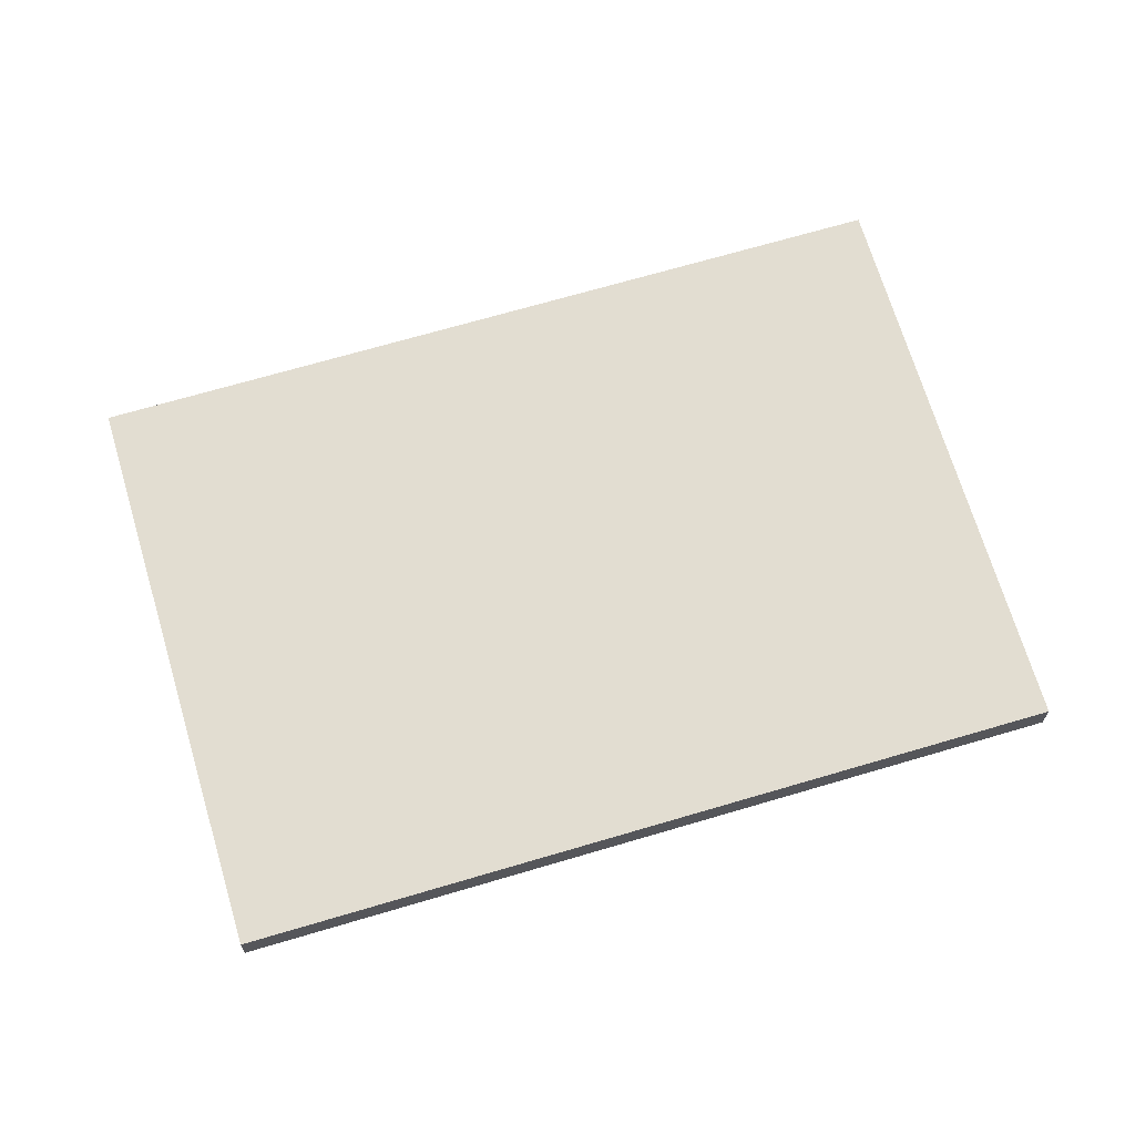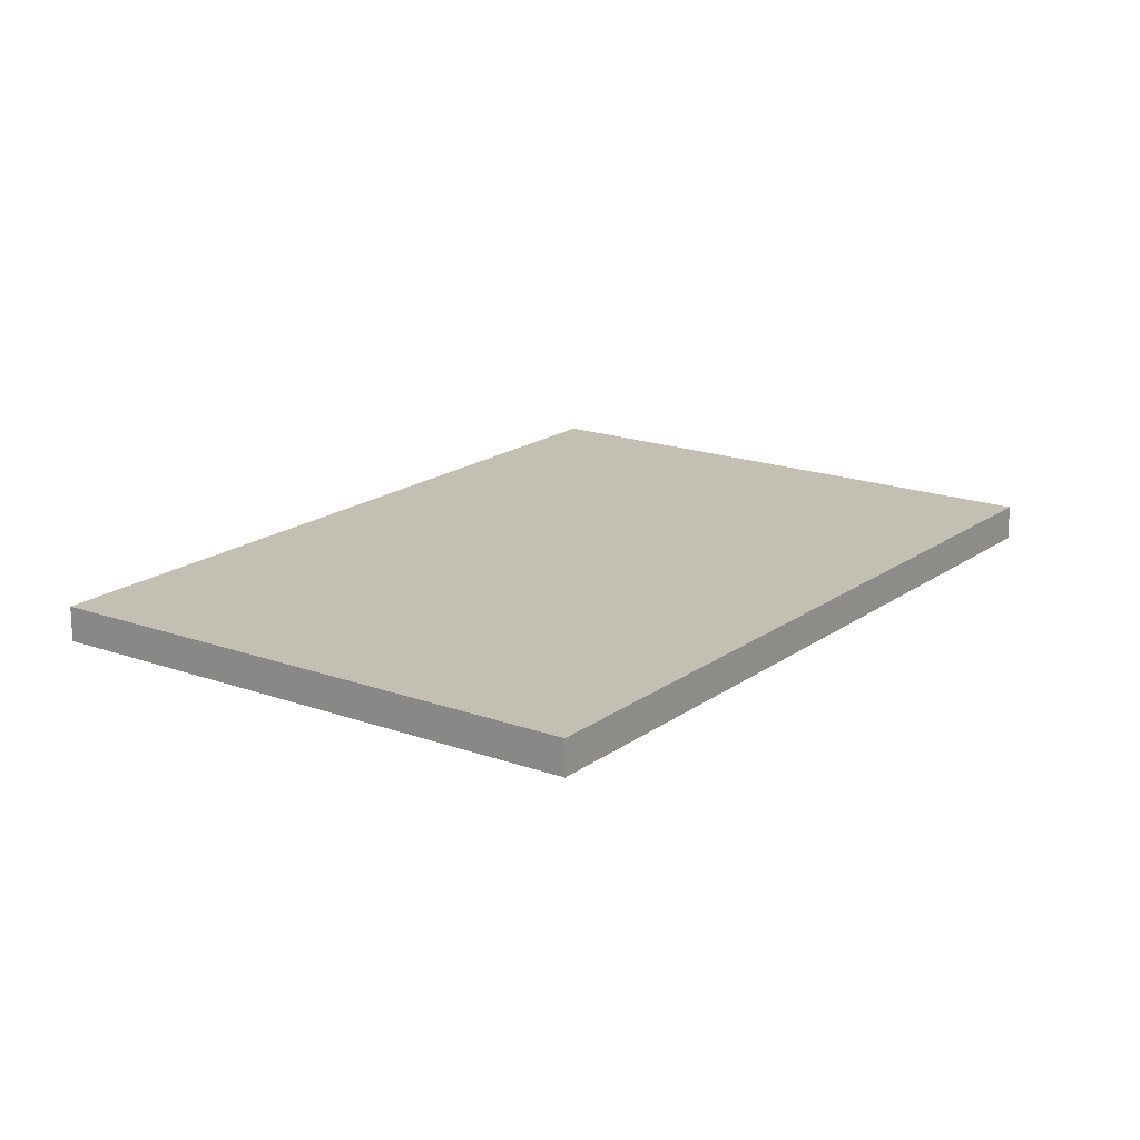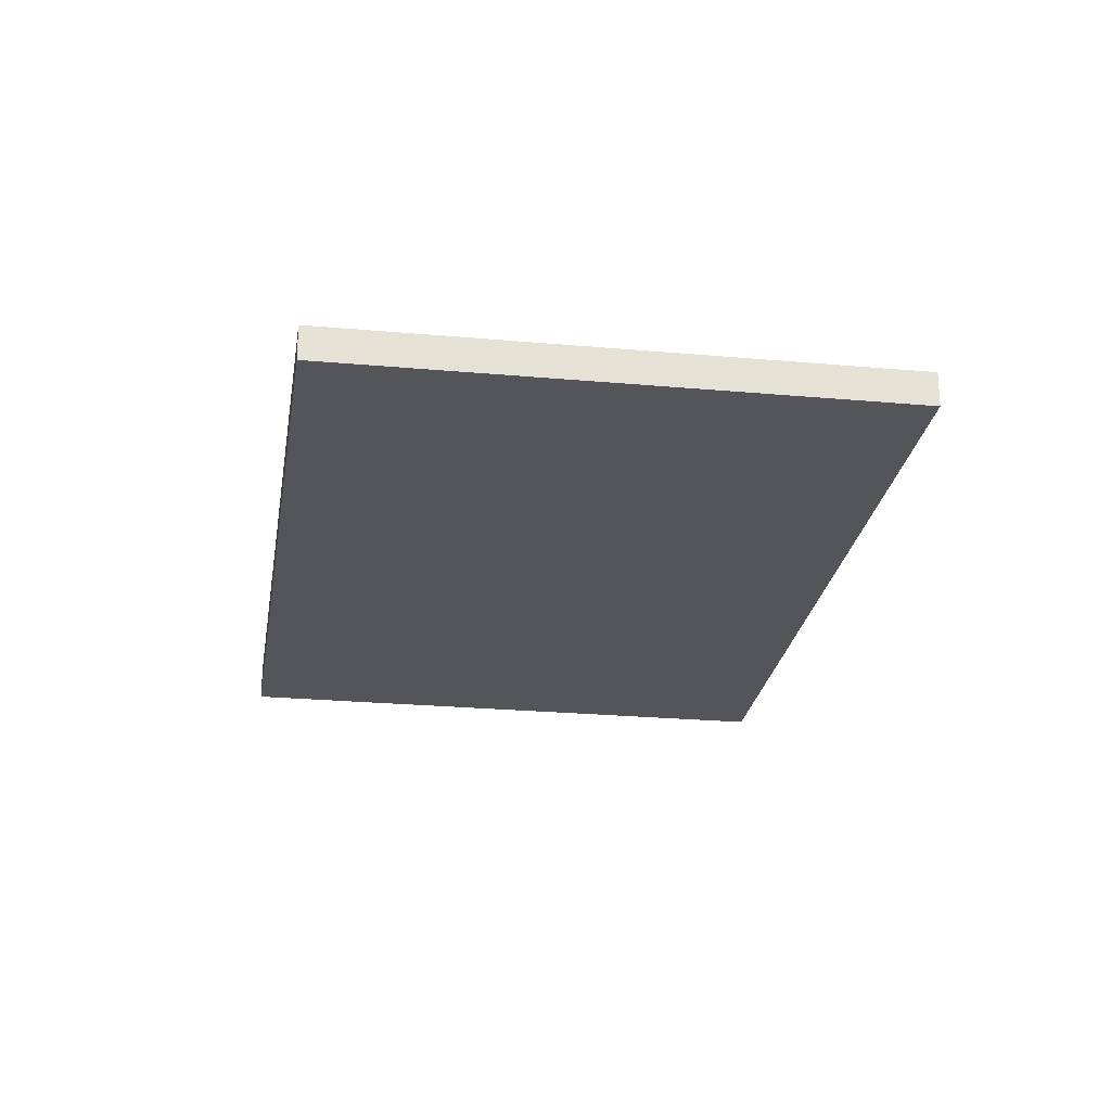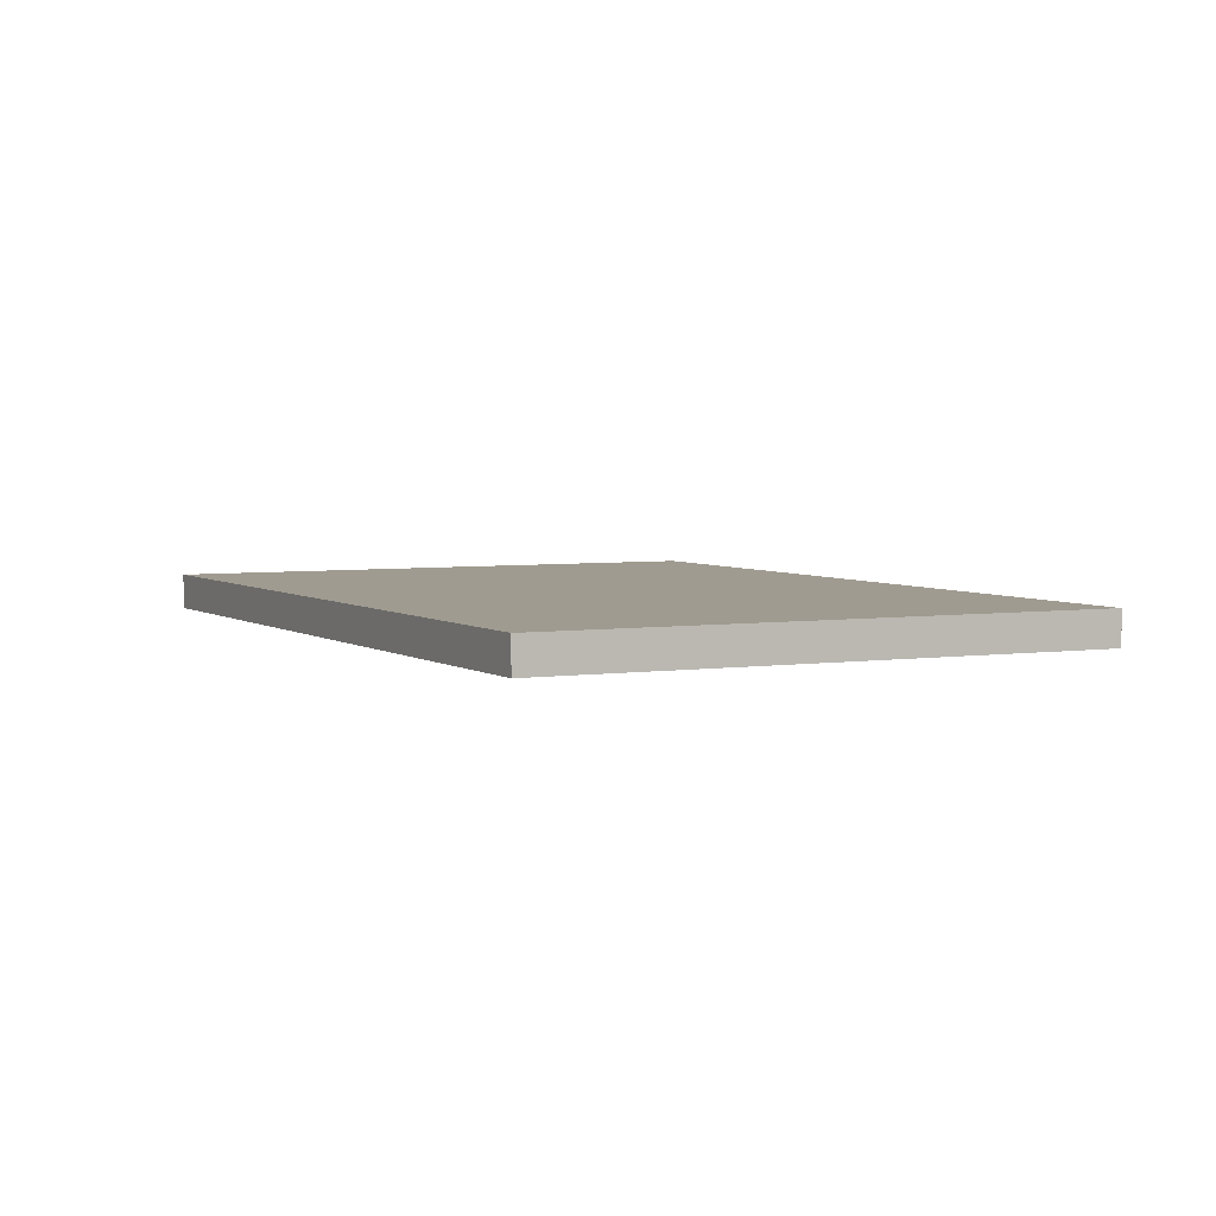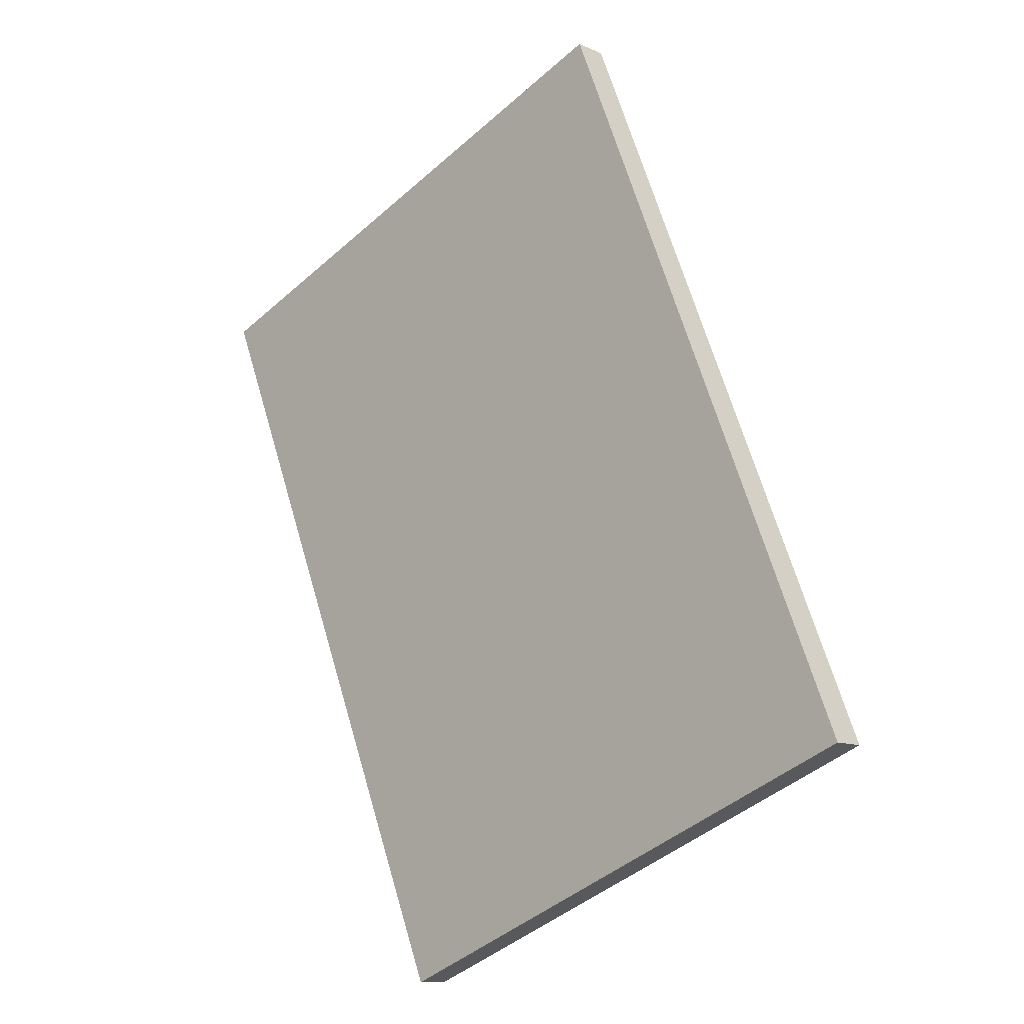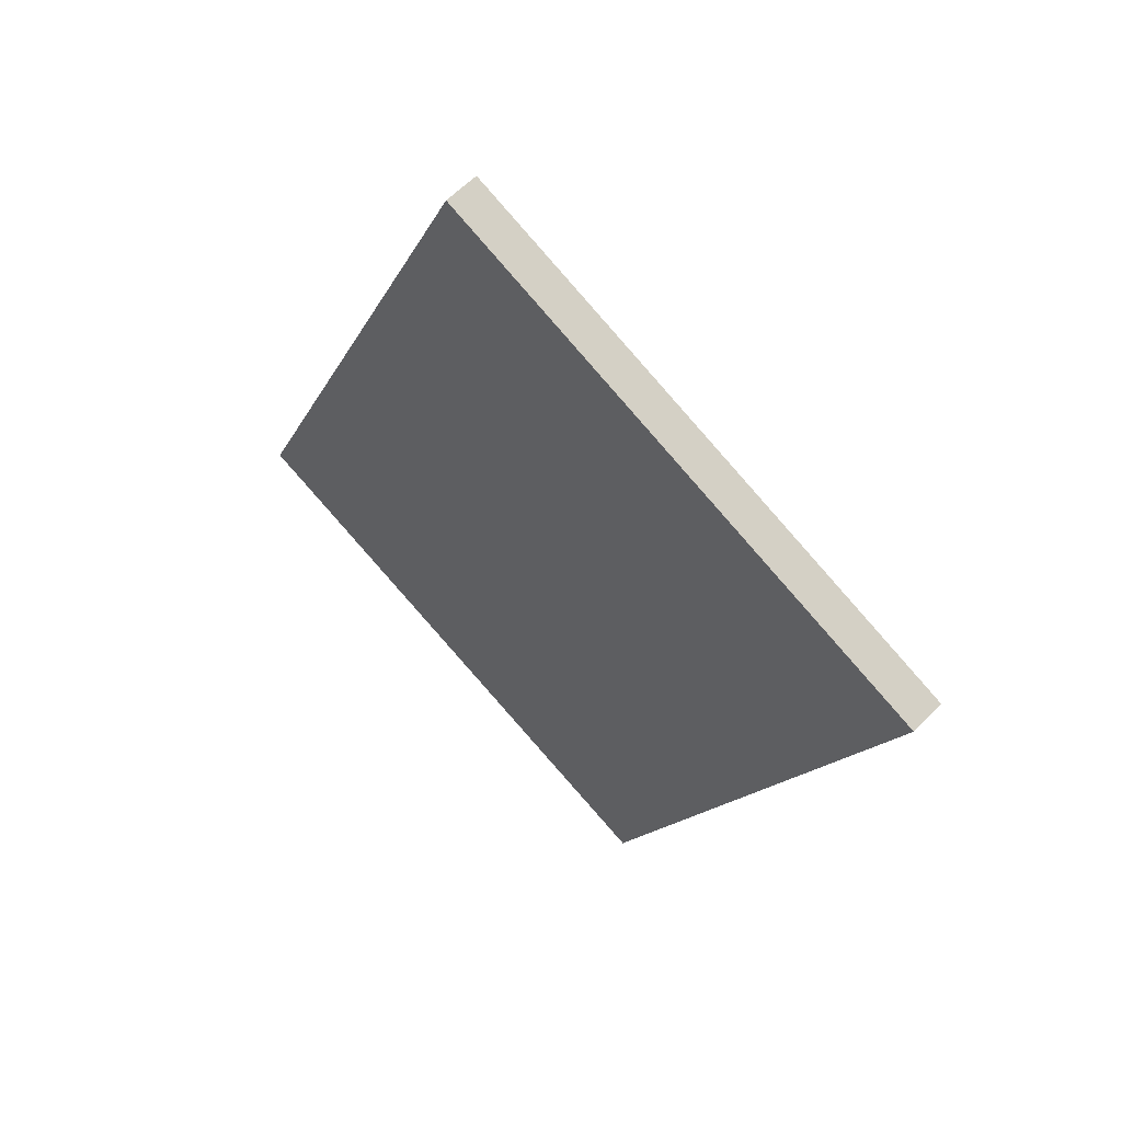
<metadata>
{"format":"obj","ext":"obj","renderer":"f3d","projection":"perspective","resolution":1024,"background":"white","views":[{"elev":68.5,"azim":-128.5,"up":"+Y"},{"elev":17.9,"azim":-166.4,"up":"+Y"},{"elev":-24.4,"azim":-30.5,"up":"+Y"},{"elev":4.2,"azim":-48.6,"up":"+Y"},{"elev":-11.1,"azim":42.8,"up":"+Z"},{"elev":61.4,"azim":-135.5,"up":"+Z"}]}
</metadata>
<code>
g IL_Table_sh_8
v 0.02719 -0.004151 0.1166
v 0.1005 -0.004151 -0.06513
v -0.02719 -0.004151 -0.1166
v 0.1005 0.004151 -0.06513
v -0.02719 0.004151 -0.1166
v -0.1005 -0.004151 0.06513
v 0.02719 0.004151 0.1166
v -0.1005 0.004151 0.06513
v 0.02719 -0.004151 0.1166
v 0.02719 -0.004151 0.1166
v 0.02719 -0.004151 0.1166
v 0.02719 -0.004151 0.1166
v 0.1005 -0.004151 -0.06513
v 0.1005 -0.004151 -0.06513
v 0.1005 -0.004151 -0.06513
v -0.02719 -0.004151 -0.1166
v -0.02719 -0.004151 -0.1166
v -0.02719 -0.004151 -0.1166
v -0.02719 -0.004151 -0.1166
v 0.1005 0.004151 -0.06513
v 0.1005 0.004151 -0.06513
v 0.1005 0.004151 -0.06513
v -0.02719 0.004151 -0.1166
v -0.02719 0.004151 -0.1166
v -0.02719 0.004151 -0.1166
v -0.02719 0.004151 -0.1166
v -0.1005 -0.004151 0.06513
v -0.1005 -0.004151 0.06513
v -0.1005 -0.004151 0.06513
v 0.02719 0.004151 0.1166
v 0.02719 0.004151 0.1166
v 0.02719 0.004151 0.1166
v 0.02719 0.004151 0.1166
v -0.1005 0.004151 0.06513
v -0.1005 0.004151 0.06513
v -0.1005 0.004151 0.06513
g IL_Table_sh_8_0
f 3 2 1
f 13 4 9
f 16 5 14
f 6 17 10
f 20 7 11
f 23 21 15
f 8 24 18
f 27 34 19
f 12 30 28
f 22 25 31
f 26 35 32
f 33 36 29

</code>
